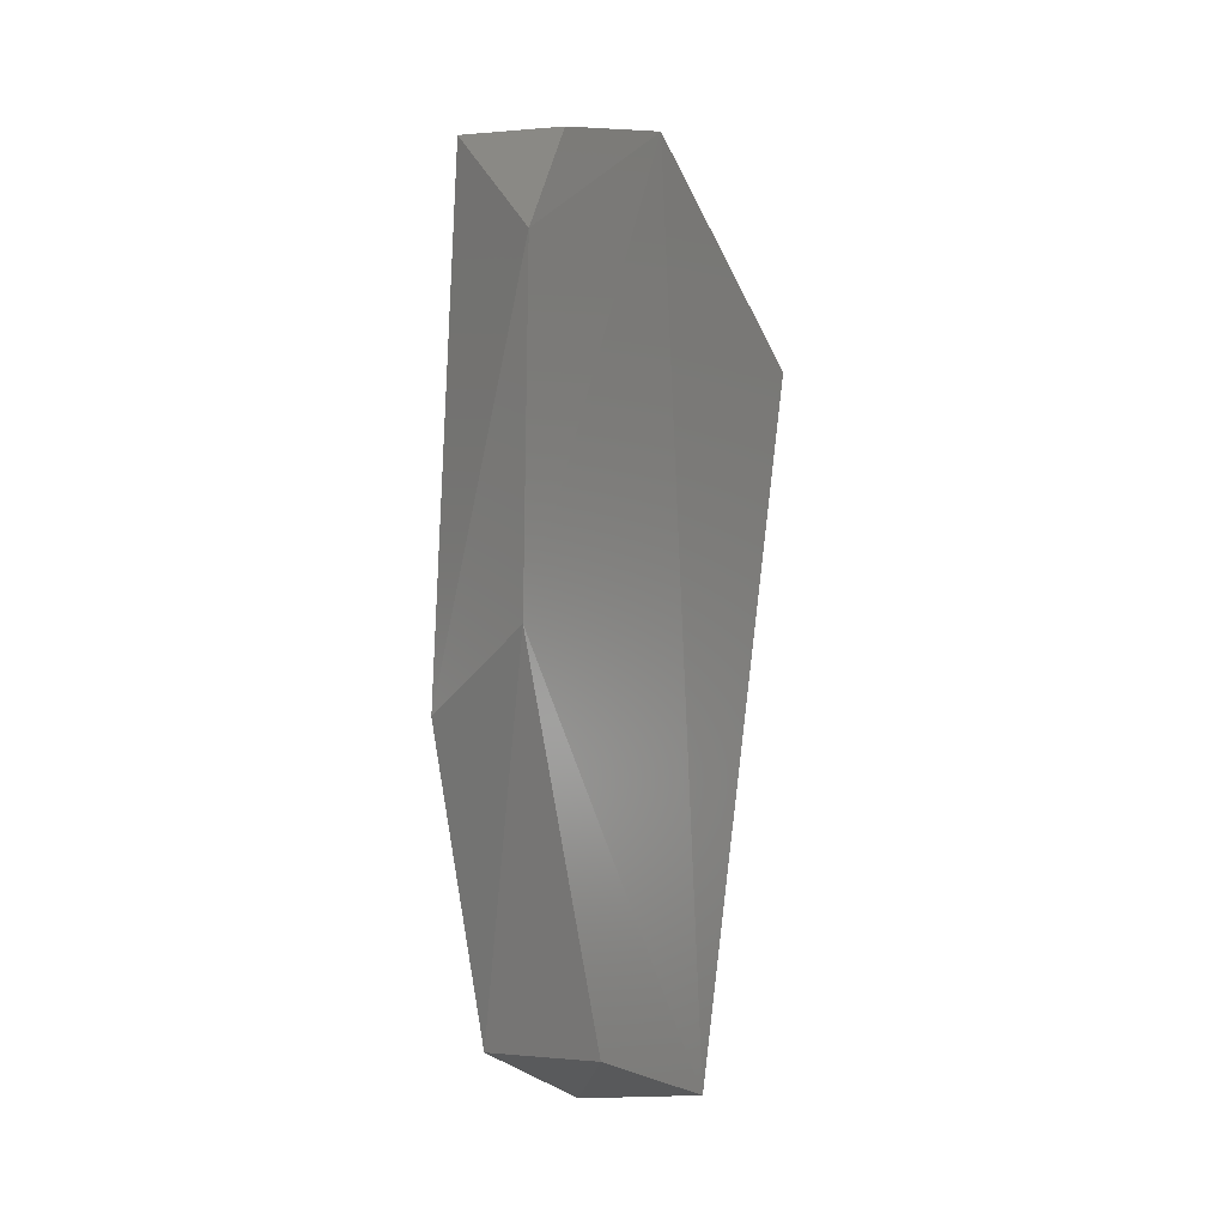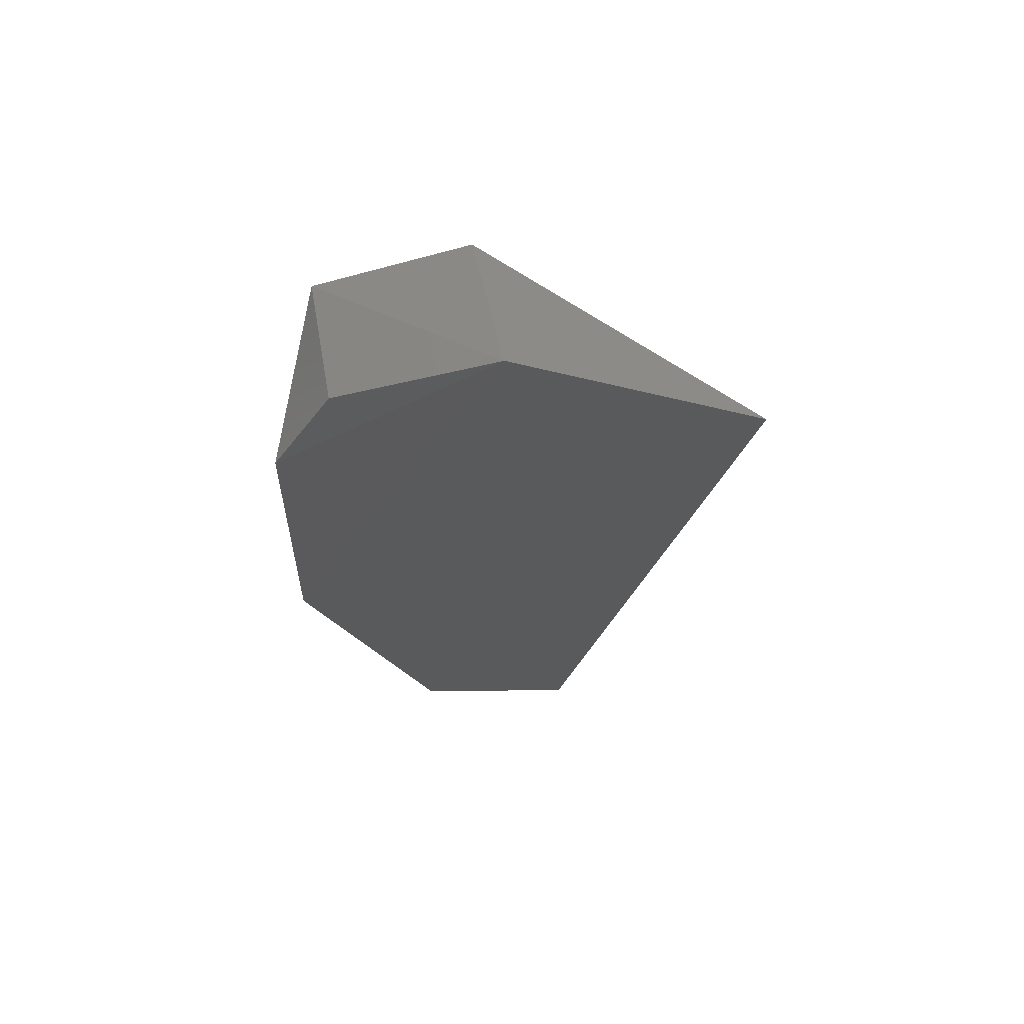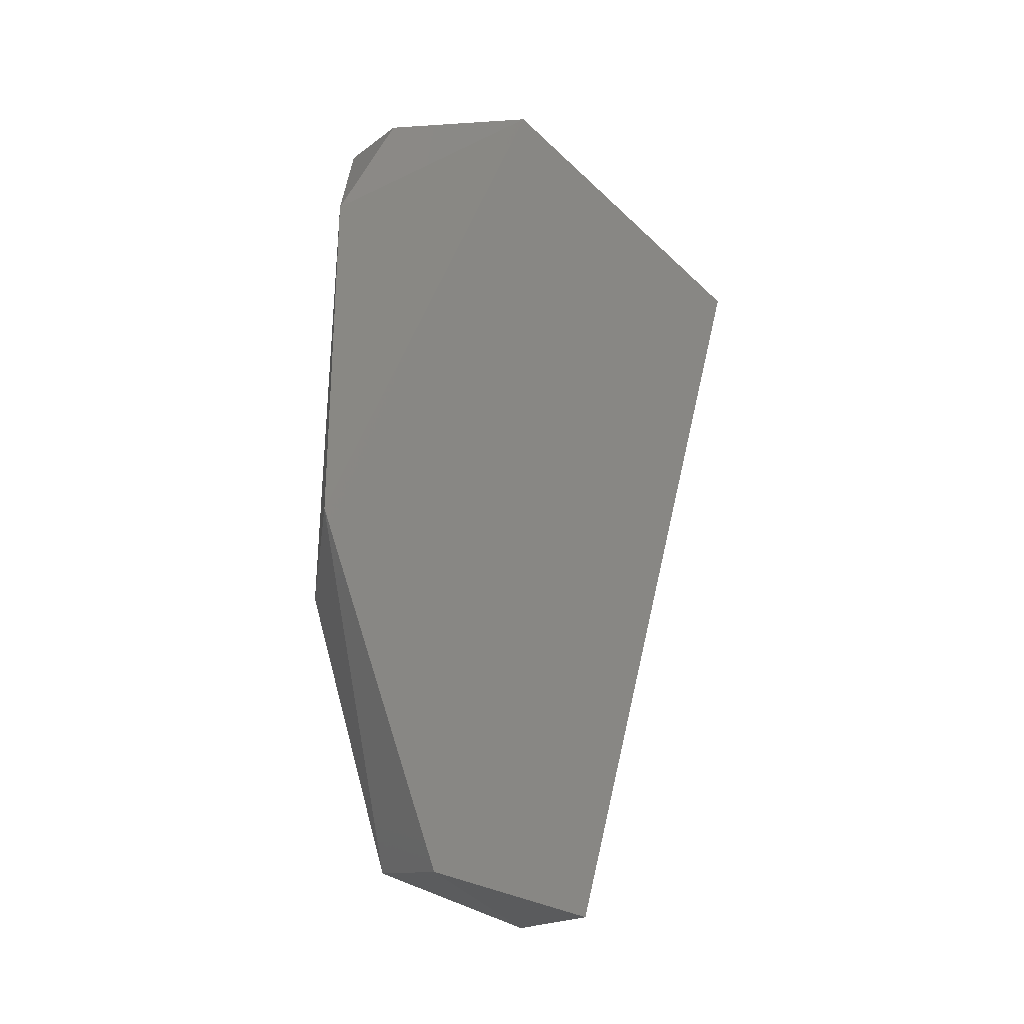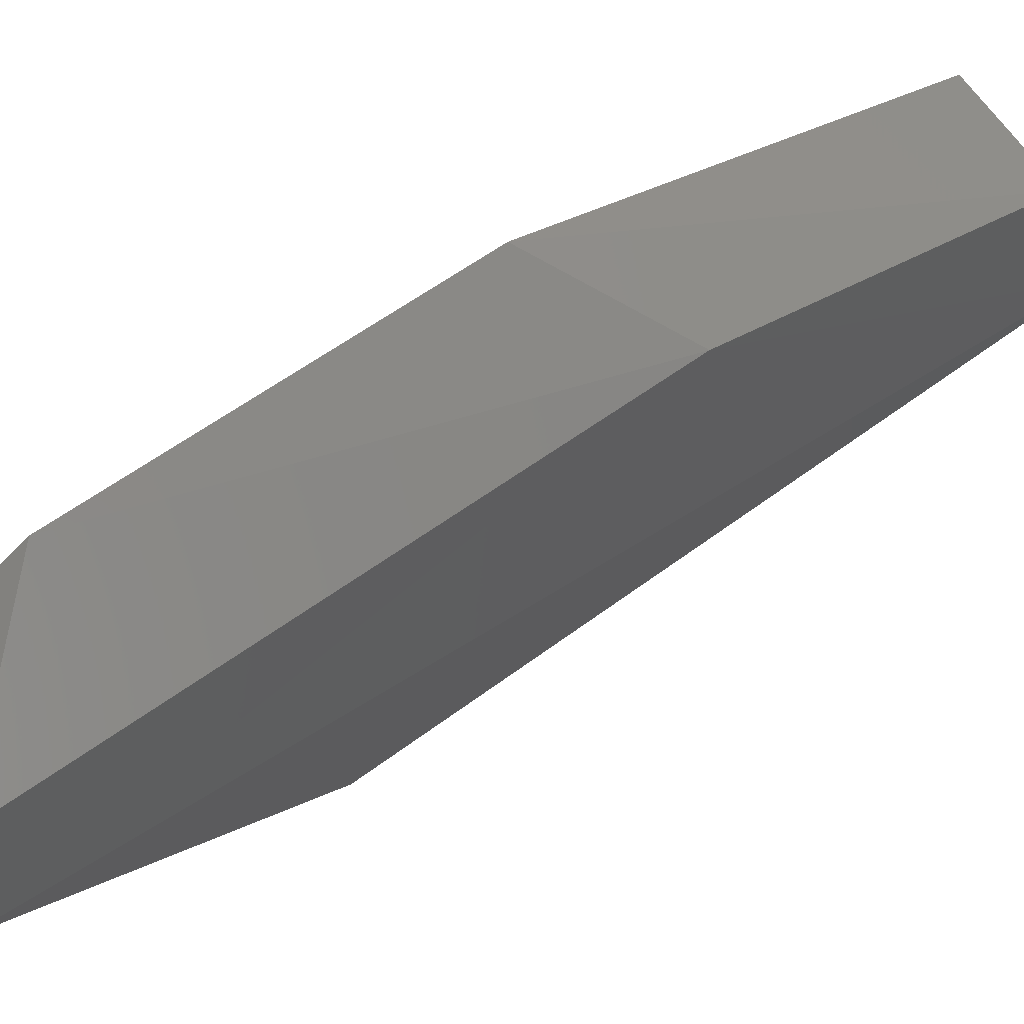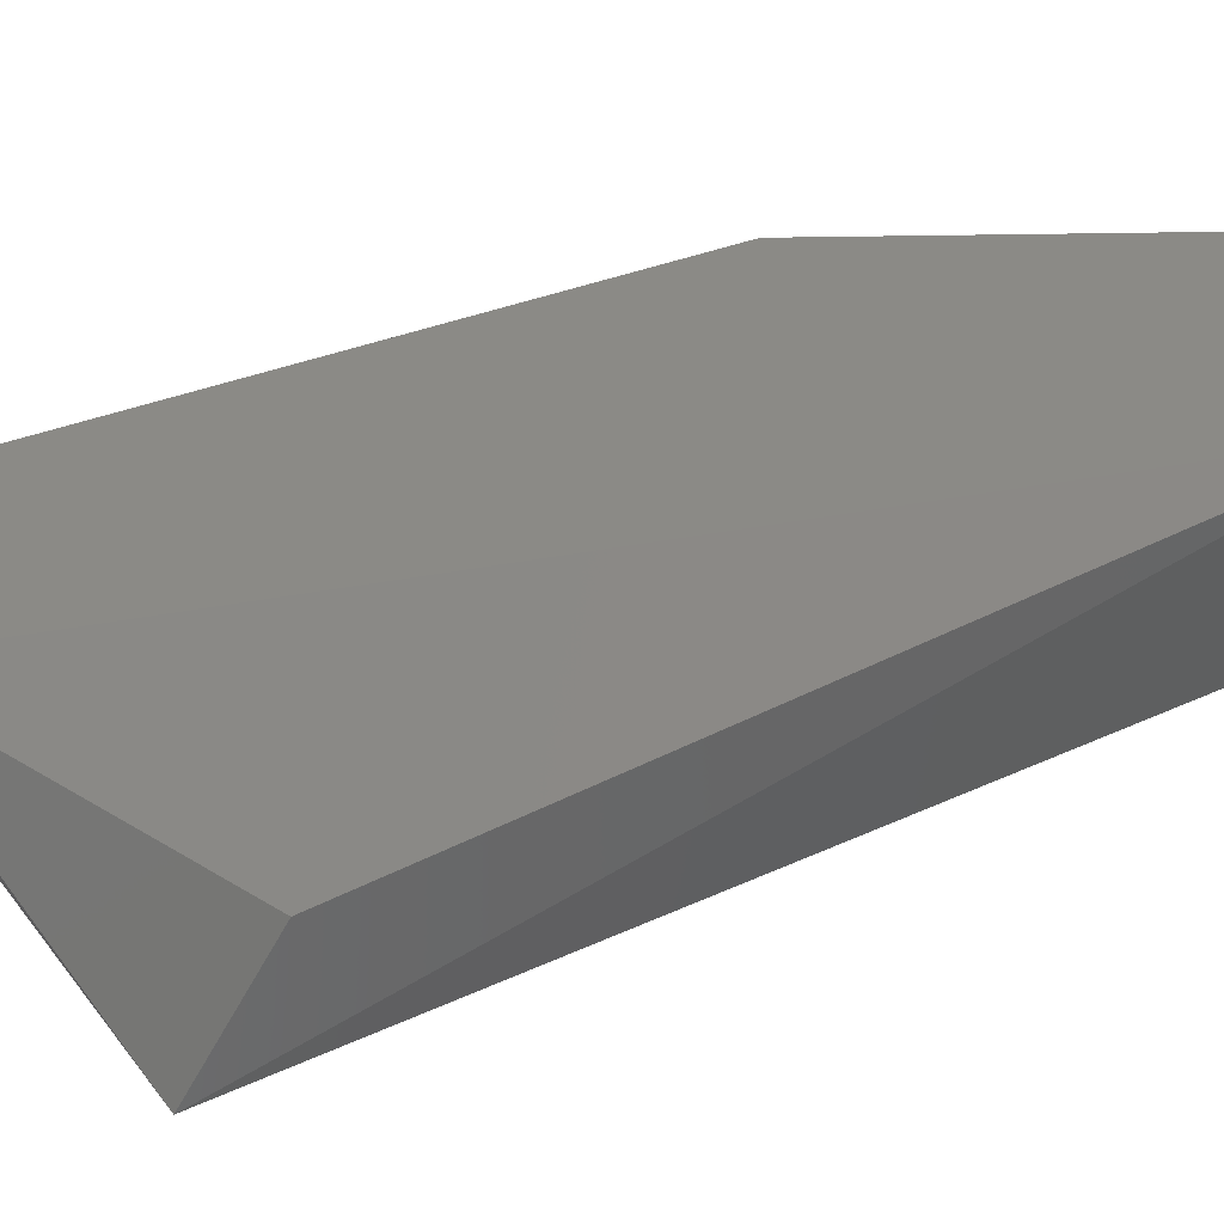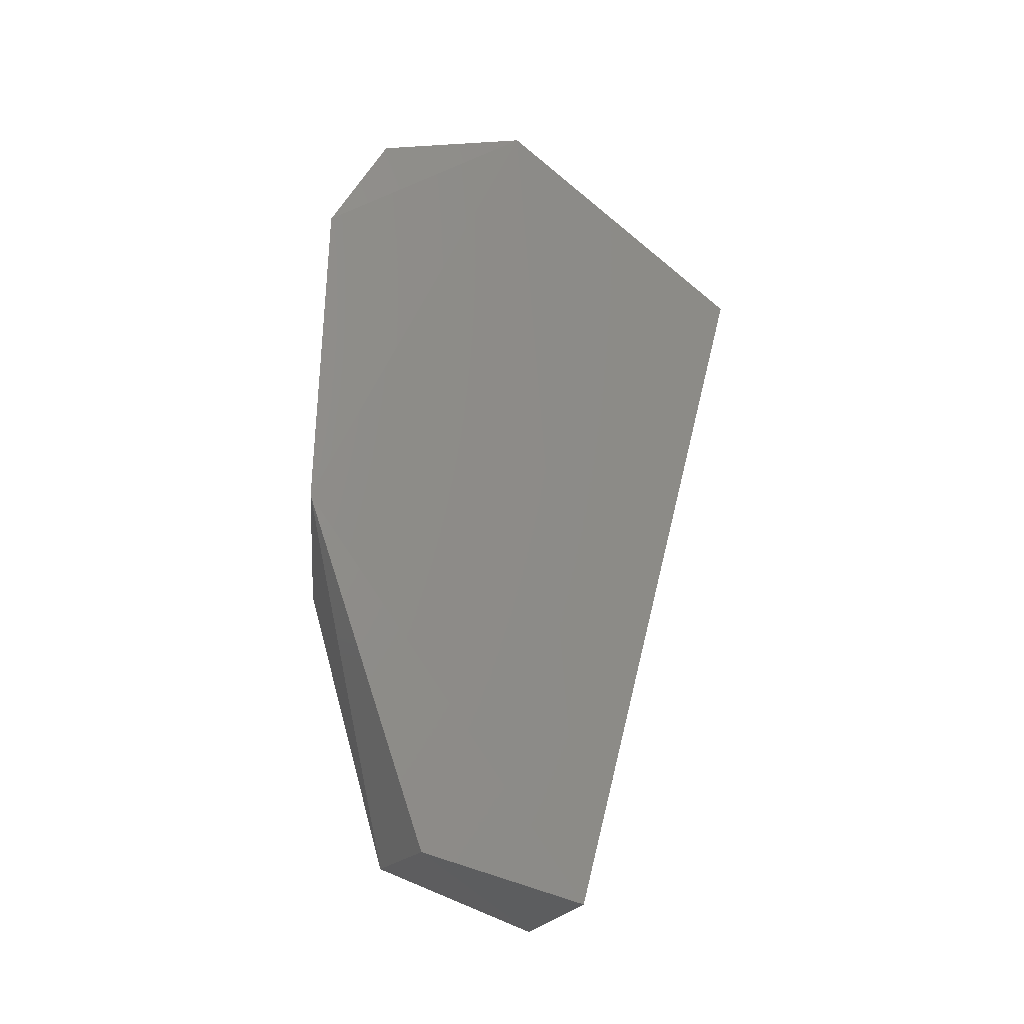
<metadata>
{"format":"stl","ext":"stl","renderer":"f3d","projection":"perspective","resolution":1024,"background":"white","views":[{"elev":-6.9,"azim":31.3,"up":"+Y"},{"elev":65.1,"azim":82.6,"up":"+Y"},{"elev":-14.6,"azim":64.5,"up":"+Y"},{"elev":66.1,"azim":-123.9,"up":"+Z"},{"elev":-38.9,"azim":-72.1,"up":"+Z"},{"elev":-22.6,"azim":71.0,"up":"+Y"}]}
</metadata>
<code>
# stl→obj: 13 verts, 22 faces
v 0.04337 -0.09816 0.6293
v 0.04293 0.07428 0.6186
v 0.04145 0.08494 0.5699
v 0.04063 -0.2106 0.5472
v 0.0431 -0.1928 0.6017
v 0.08199 -0.2079 0.5429
v 0.08035 0.02601 0.4812
v 0.08007 -0.194 0.598
v 0.08124 -0.0752 0.6399
v 0.08148 0.08443 0.5654
v 0.07956 0.07063 0.617
v 0.08052 0.03522 0.637
v 0.04822 -0.008656 0.4962
f 1 2 3
f 1 3 4
f 4 5 1
f 6 4 7
f 8 4 6
f 8 6 9
f 5 8 9
f 5 9 1
f 5 4 8
f 10 3 2
f 10 2 11
f 10 12 9
f 10 9 6
f 10 6 7
f 10 7 3
f 13 4 3
f 13 3 7
f 13 7 4
f 12 11 2
f 12 2 1
f 12 1 9
f 12 10 11

</code>
